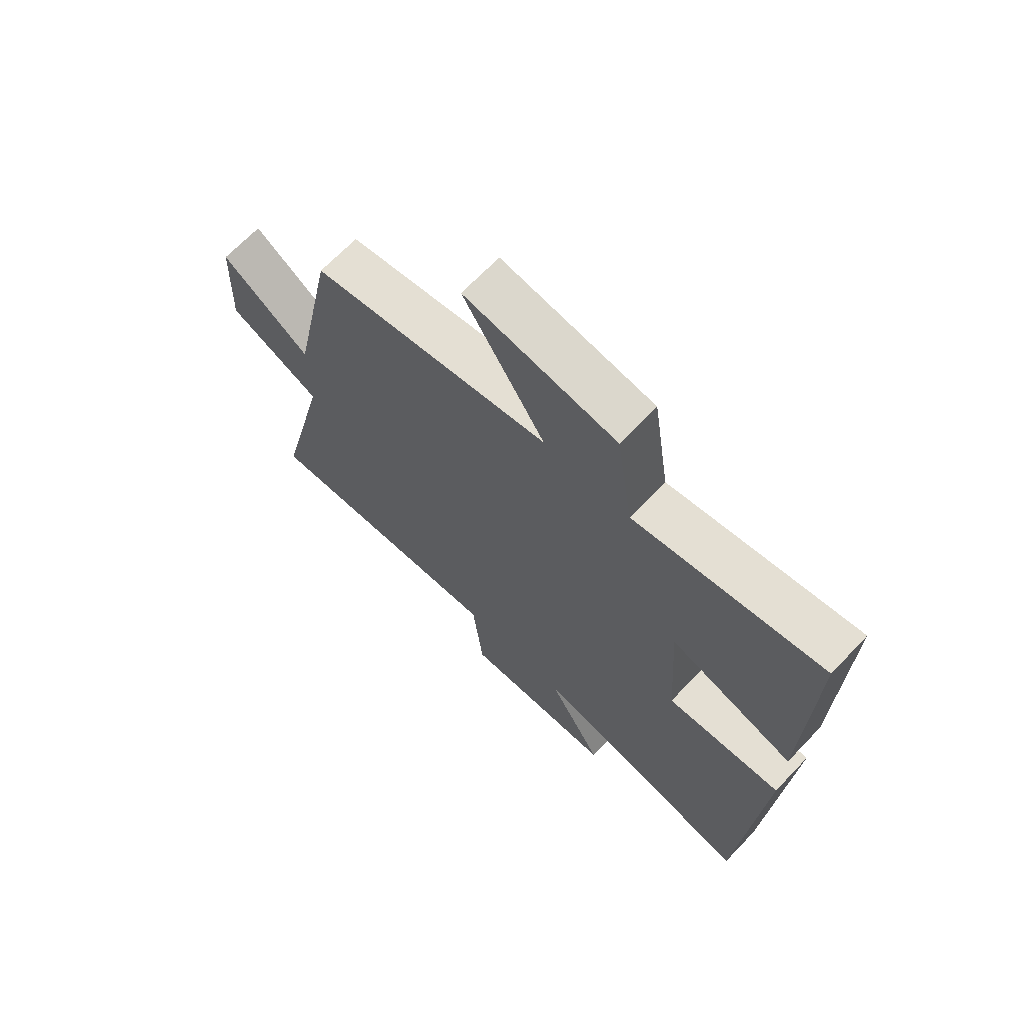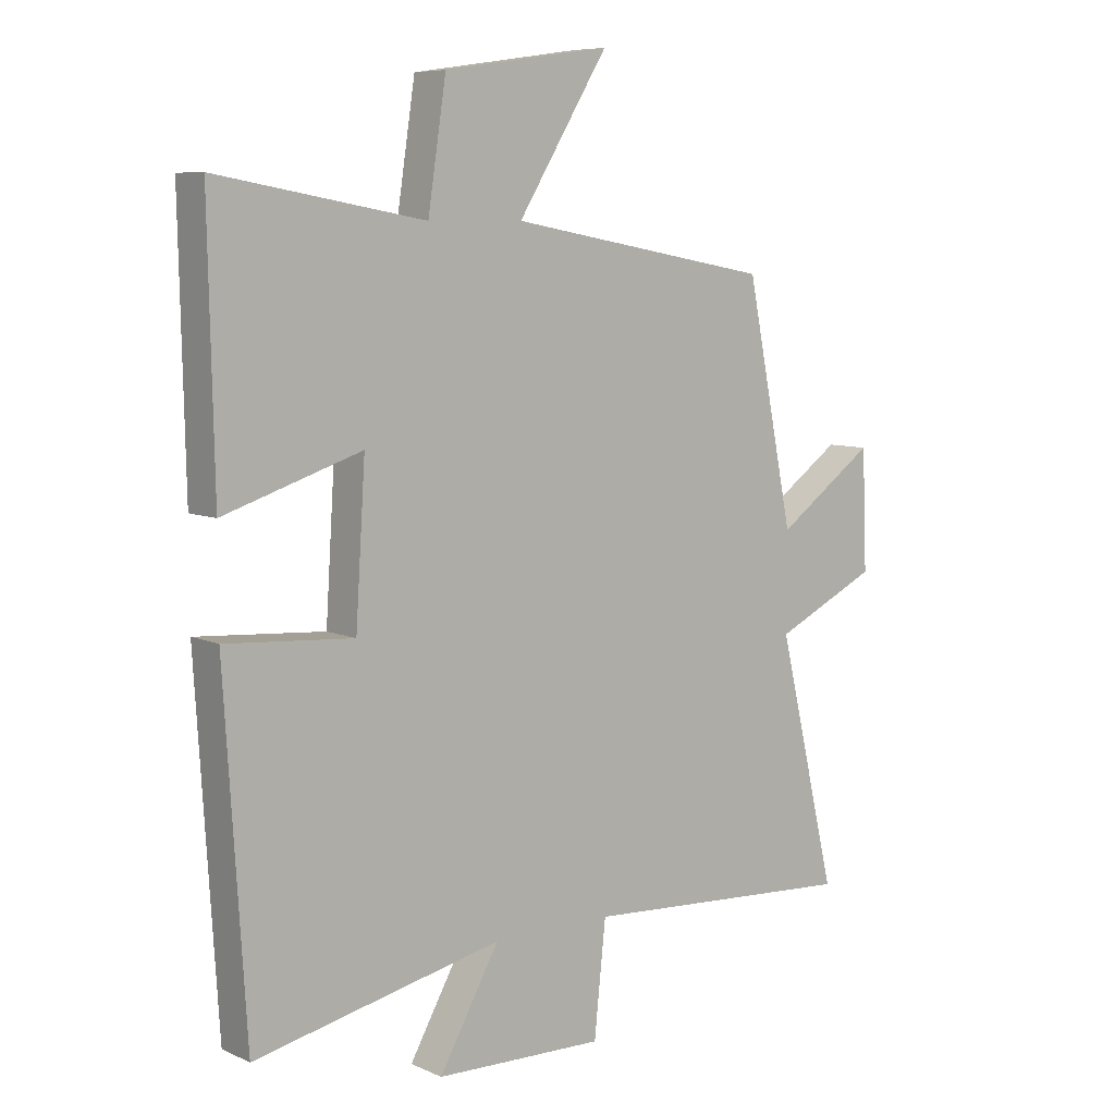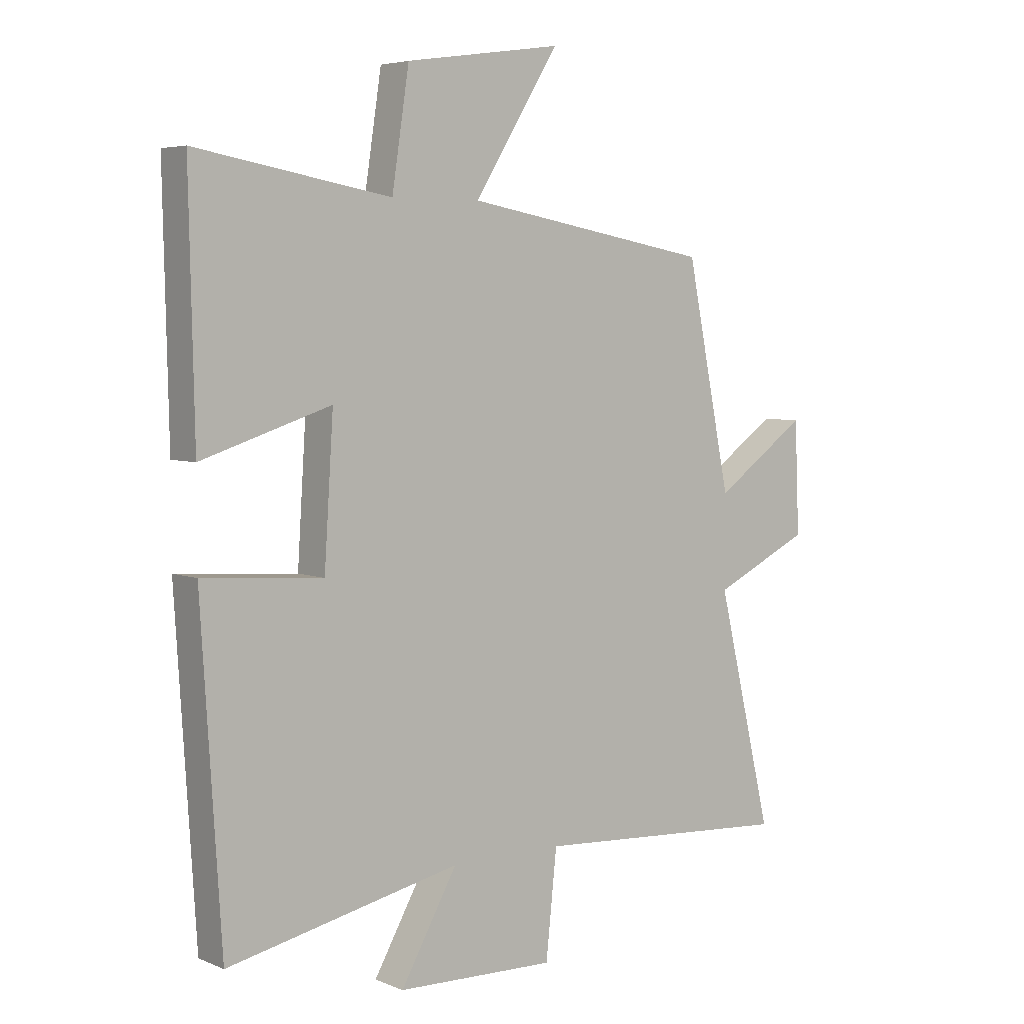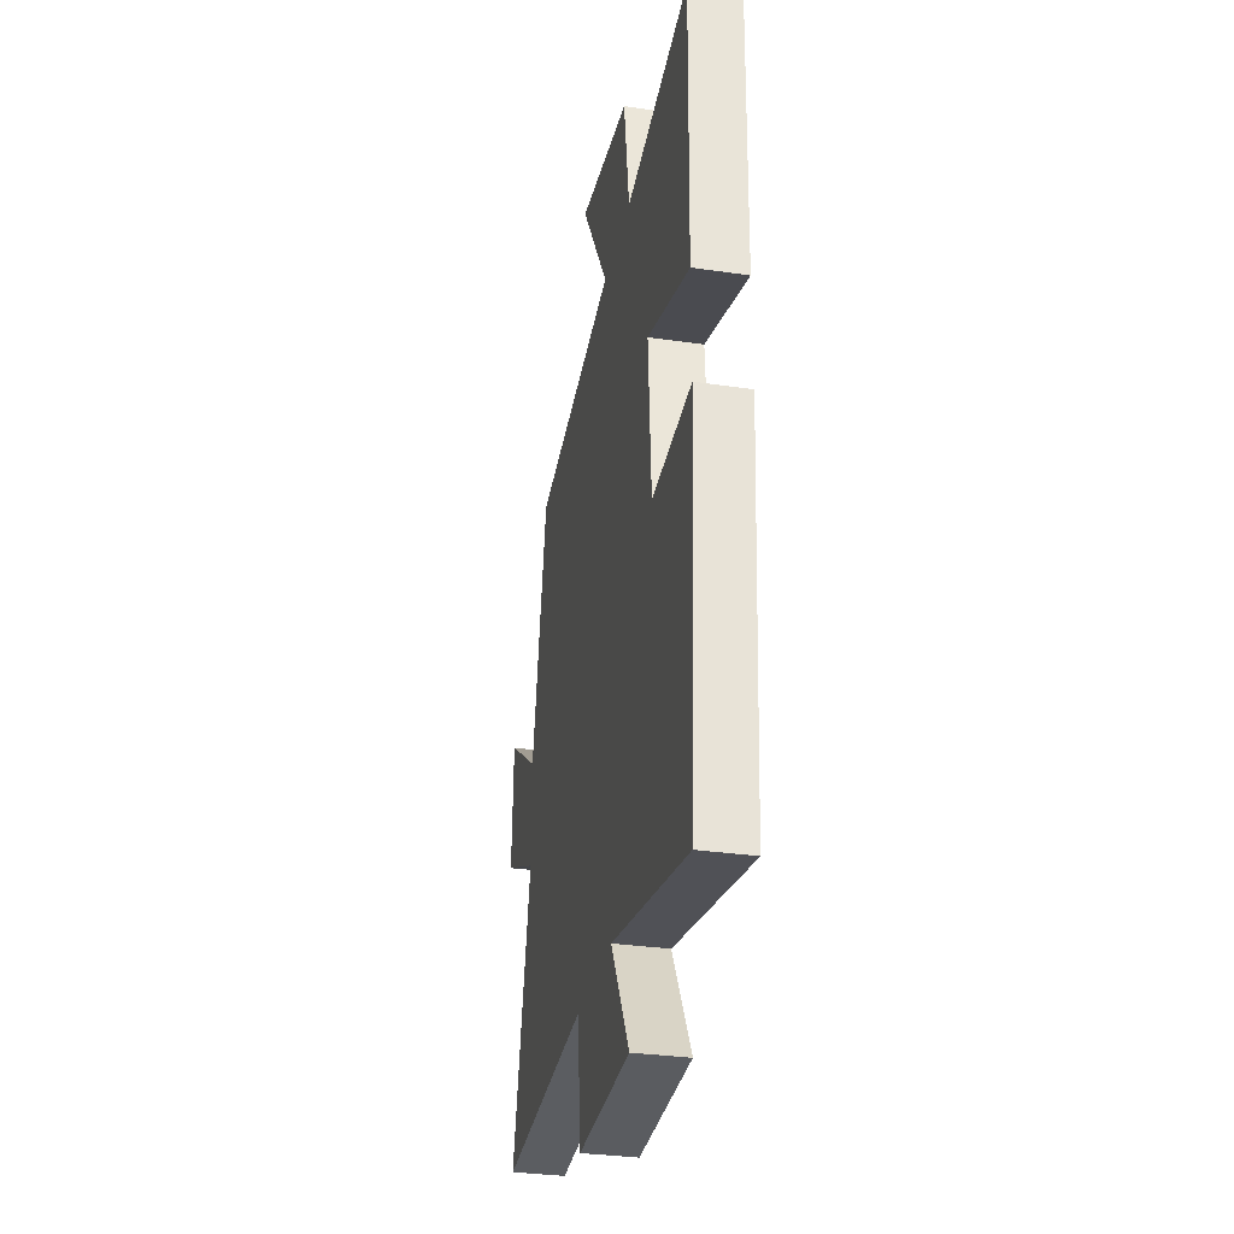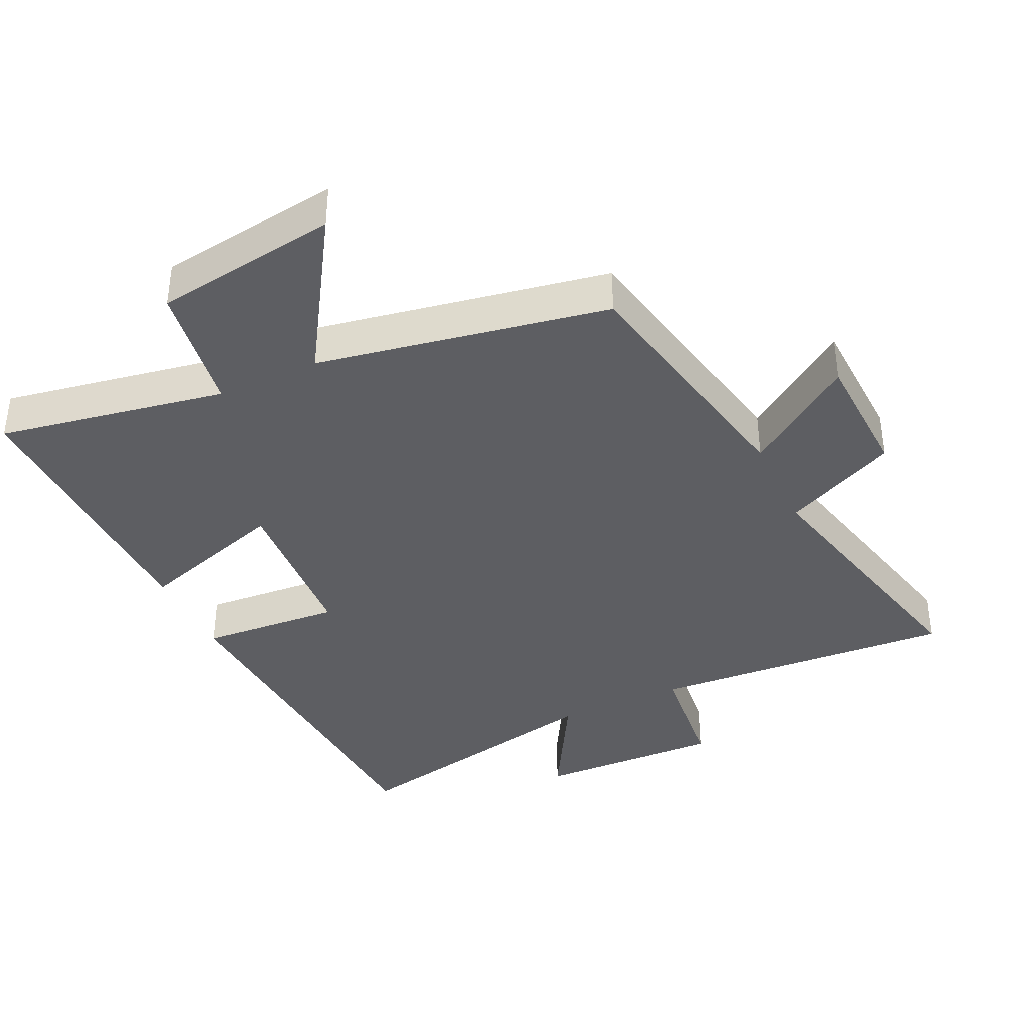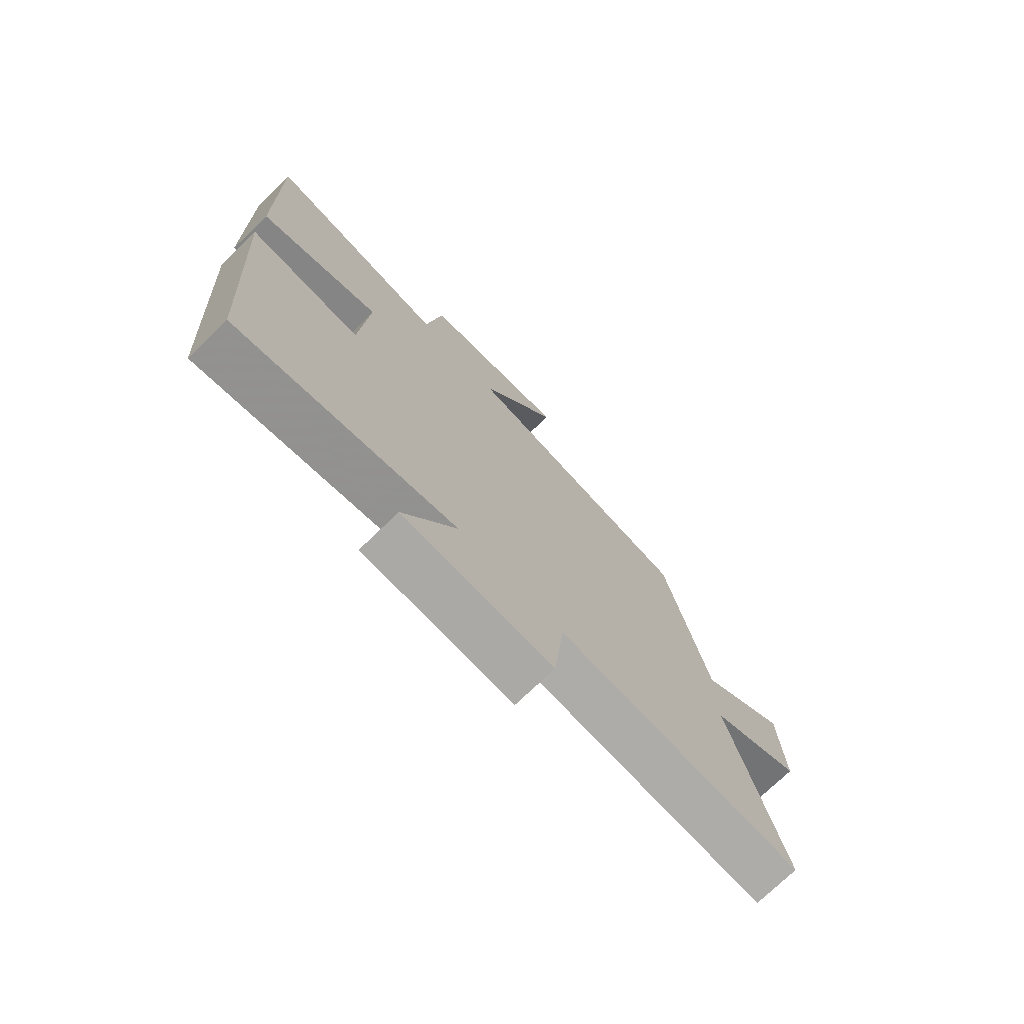
<metadata>
{"format":"obj","ext":"obj","renderer":"f3d","projection":"perspective","resolution":1024,"background":"white","views":[{"elev":68.2,"azim":-136.3,"up":"+Z"},{"elev":7.7,"azim":-39.2,"up":"+Z"},{"elev":5.1,"azim":-38.4,"up":"+Z"},{"elev":-32.1,"azim":-101.6,"up":"+Z"},{"elev":-38.4,"azim":25.1,"up":"+Y"},{"elev":-74.5,"azim":-46.1,"up":"+Z"}]}
</metadata>
<code>
v 0.422 0.07 0.422
v 0.5 0.07 0.037
v 0.662 0.07 0.152
v 0.67 0.07 -0.042
v 0.5 0.07 -0.123
v 0.597 0.07 -0.529
v 0.141 0.07 -0.5
v 0.122 0.07 -0.683
v -0.156 0.07 -0.675
v -0.057 0.07 -0.5
v -0.465 0.07 -0.587
v -0.5 0.07 -0.03
v -0.29 0.07 -0.045
v -0.274 0.07 0.203
v -0.5 0.07 0.13
v -0.509 0.07 0.56
v -0.168 0.07 0.5
v -0.138 0.07 0.697
v 0.136 0.07 0.737
v -0.012 0.07 0.5
v 0.422 0 0.422
v 0.5 0 0.037
v 0.662 0 0.152
v 0.67 0 -0.042
v 0.5 0 -0.123
v 0.597 0 -0.529
v 0.141 0 -0.5
v 0.122 0 -0.683
v -0.156 0 -0.675
v -0.057 0 -0.5
v -0.465 0 -0.587
v -0.5 0 -0.03
v -0.29 0 -0.045
v -0.274 0 0.203
v -0.5 0 0.13
v -0.509 0 0.56
v -0.168 0 0.5
v -0.138 0 0.697
v 0.136 0 0.737
v -0.012 0 0.5
f 17 18 19 20
f 17 20 1 2
f 14 15 16 17
f 13 14 17 2
f 10 11 12 13
f 10 13 2
f 7 8 9 10
f 7 10 2 3
f 5 6 7
f 5 7 3
f 3 4 5
f 40 39 38 37
f 22 21 40 37
f 37 36 35 34
f 22 37 34 33
f 33 32 31 30
f 22 33 30
f 30 29 28 27
f 23 22 30 27
f 27 26 25
f 23 27 25
f 25 24 23
f 1 21 22 2
f 2 22 23 3
f 3 23 24 4
f 4 24 25 5
f 5 25 26 6
f 6 26 27 7
f 7 27 28 8
f 8 28 29 9
f 9 29 30 10
f 10 30 31 11
f 11 31 32 12
f 12 32 33 13
f 13 33 34 14
f 14 34 35 15
f 15 35 36 16
f 16 36 37 17
f 17 37 38 18
f 18 38 39 19
f 19 39 40 20
f 20 40 21 1

</code>
